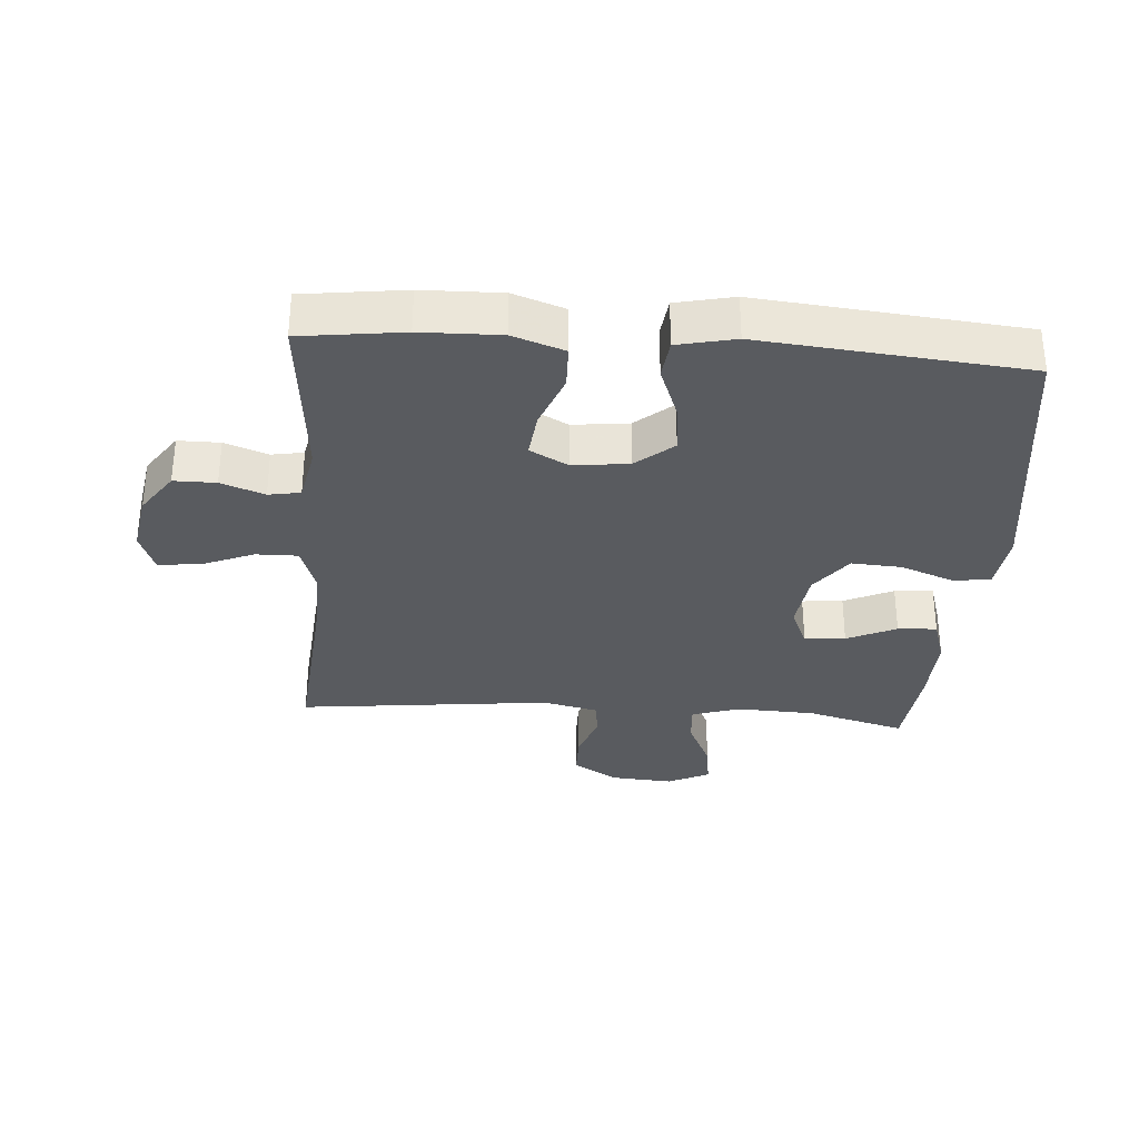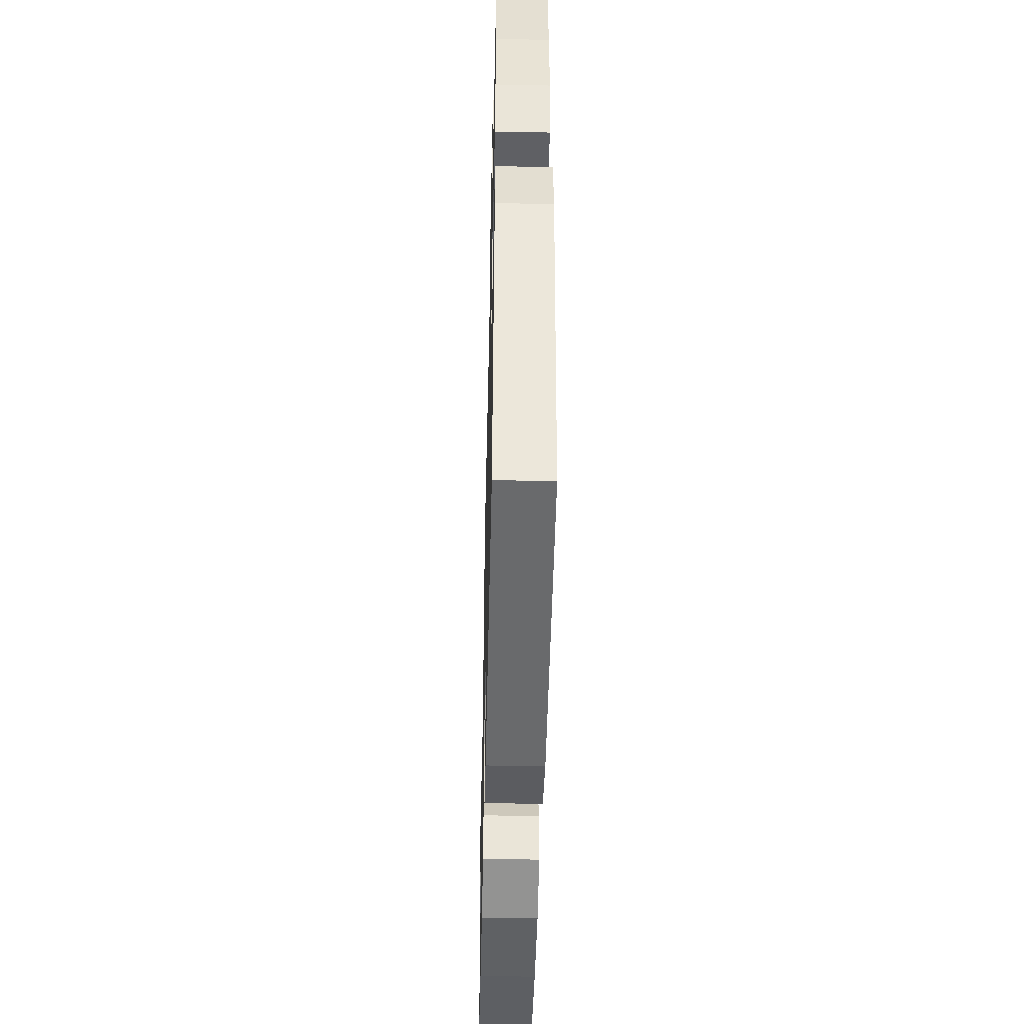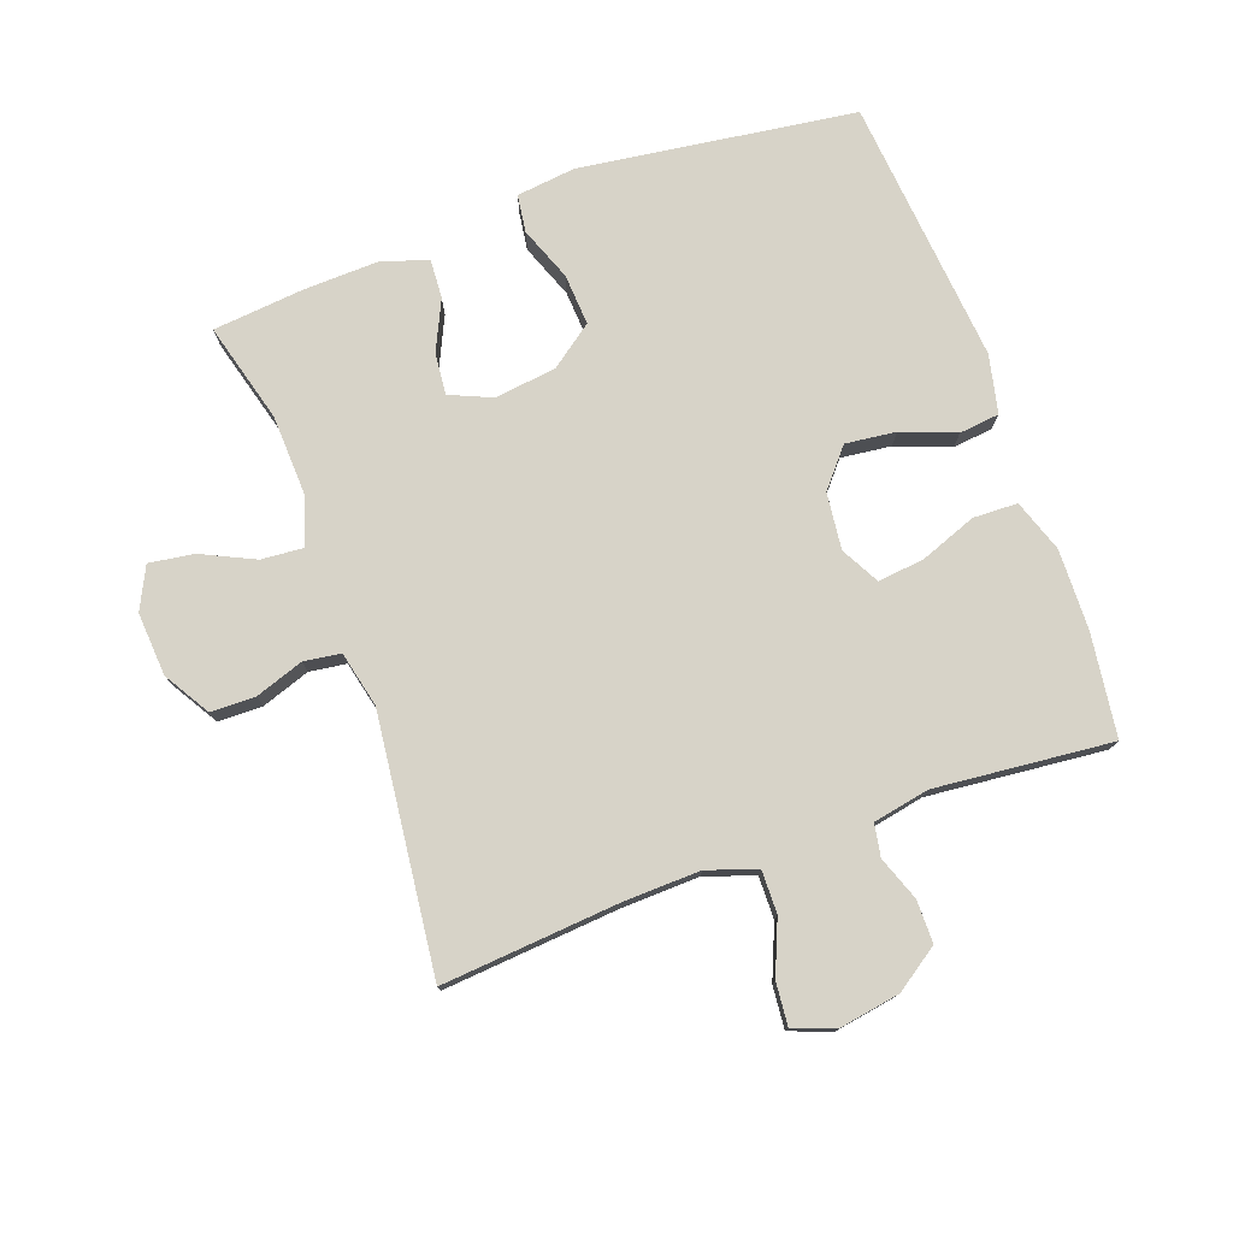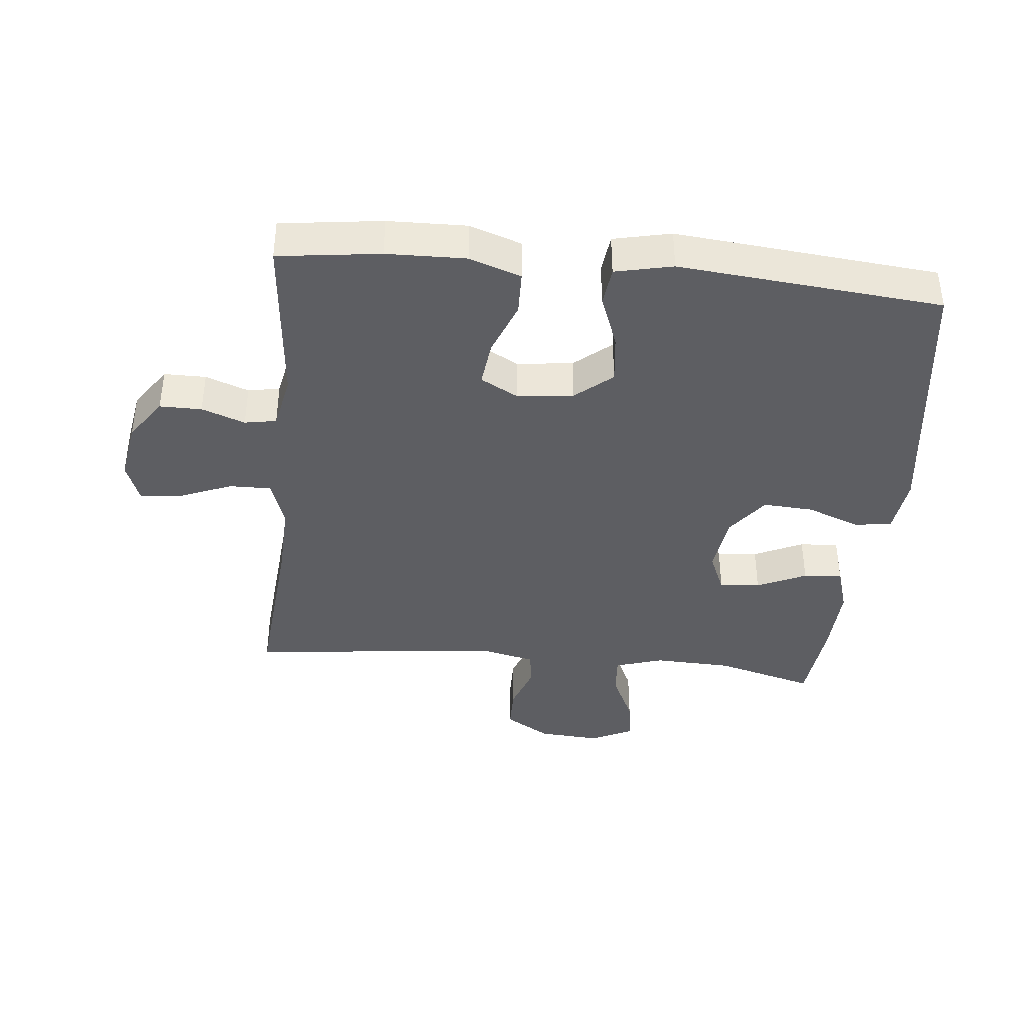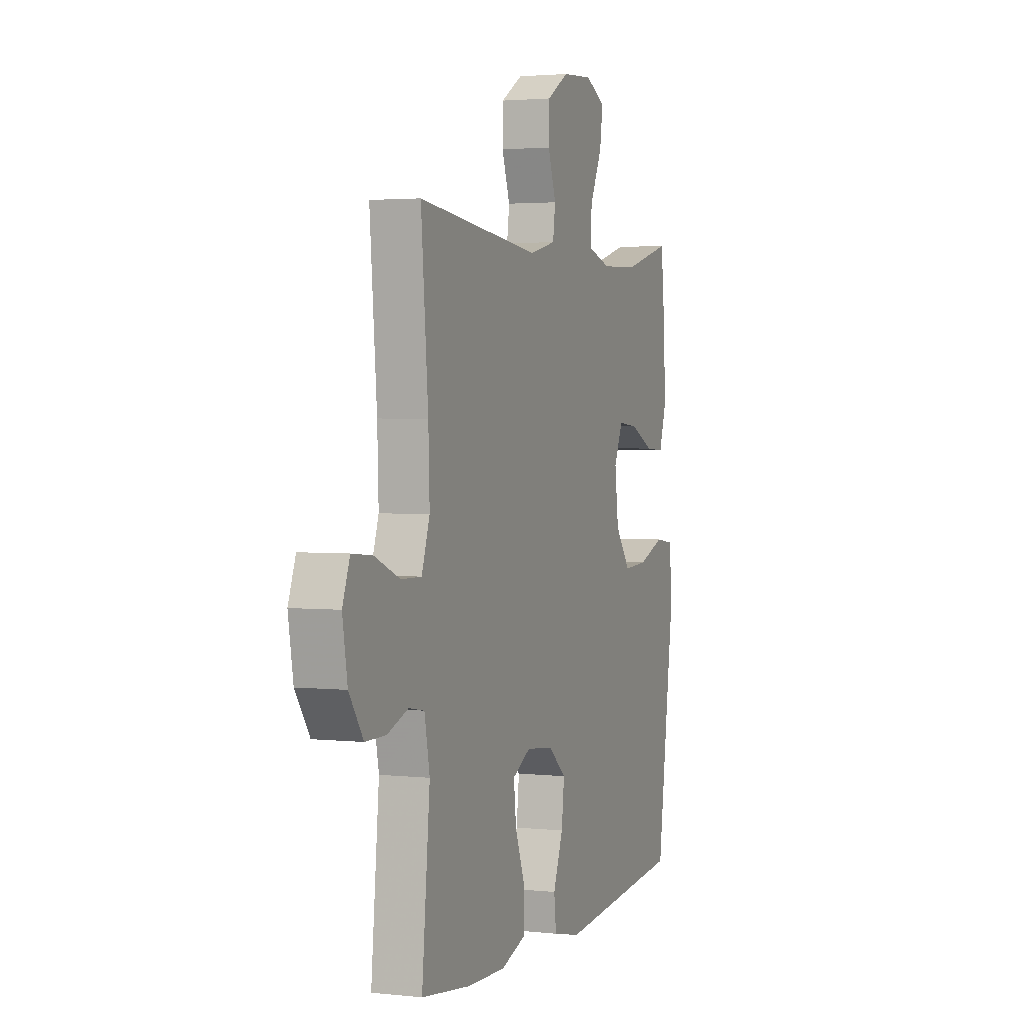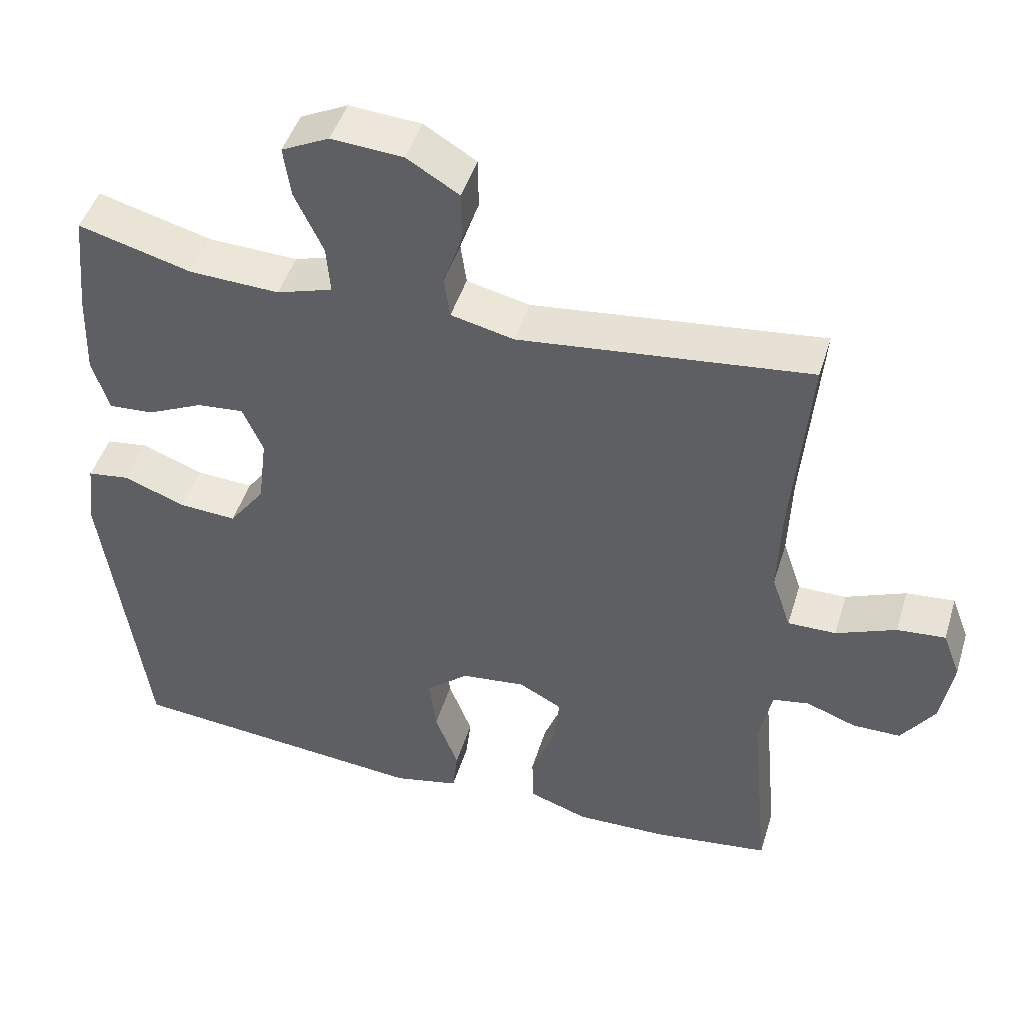
<metadata>
{"format":"obj","ext":"obj","renderer":"f3d","projection":"perspective","resolution":1024,"background":"white","views":[{"elev":-32.2,"azim":175.7,"up":"+Y"},{"elev":-47.5,"azim":-91.3,"up":"+Z"},{"elev":76.9,"azim":70.2,"up":"+Y"},{"elev":-39.3,"azim":174.2,"up":"+Y"},{"elev":2.5,"azim":110.8,"up":"+Z"},{"elev":46.3,"azim":16.8,"up":"+Z"}]}
</metadata>
<code>
v -0.5 0.07 0.5
v -0.345 0.07 0.458
v -0.222 0.07 0.453
v -0.146 0.07 0.477
v -0.151 0.07 0.542
v -0.19 0.07 0.625
v -0.2 0.07 0.694
v -0.135 0.07 0.726
v -0.037 0.07 0.719
v 0.034 0.07 0.676
v 0.035 0.07 0.607
v 0.009 0.07 0.532
v 0.017 0.07 0.475
v 0.103 0.07 0.455
v 0.5 0.07 0.5
v 0.477 0.07 0.227
v 0.473 0.07 0.107
v 0.499 0.07 0.03
v 0.565 0.07 0.031
v 0.647 0.07 0.065
v 0.713 0.07 0.071
v 0.737 0.07 0.007
v 0.721 0.07 -0.088
v 0.675 0.07 -0.155
v 0.609 0.07 -0.155
v 0.541 0.07 -0.13
v 0.491 0.07 -0.139
v 0.474 0.07 -0.226
v 0.5 0.07 -0.5
v 0.34 0.07 -0.521
v 0.216 0.07 -0.524
v 0.135 0.07 -0.496
v 0.133 0.07 -0.427
v 0.166 0.07 -0.34
v 0.174 0.07 -0.268
v 0.115 0.07 -0.236
v 0.027 0.07 -0.246
v -0.031 0.07 -0.295
v -0.022 0.07 -0.373
v 0.01 0.07 -0.457
v 0.003 0.07 -0.519
v -0.087 0.07 -0.539
v -0.5 0.07 -0.5
v -0.558 0.07 -0.074
v -0.547 0.07 0.018
v -0.489 0.07 0.026
v -0.405 0.07 -0.006
v -0.326 0.07 -0.011
v -0.277 0.07 0.055
v -0.265 0.07 0.151
v -0.293 0.07 0.216
v -0.357 0.07 0.21
v -0.434 0.07 0.174
v -0.495 0.07 0.17
v -0.518 0.07 0.243
v -0.514 0.07 0.359
v -0.5 0 0.5
v -0.345 0 0.458
v -0.222 0 0.453
v -0.146 0 0.477
v -0.151 0 0.542
v -0.19 0 0.625
v -0.2 0 0.694
v -0.135 0 0.726
v -0.037 0 0.719
v 0.034 0 0.676
v 0.035 0 0.607
v 0.009 0 0.532
v 0.017 0 0.475
v 0.103 0 0.455
v 0.5 0 0.5
v 0.477 0 0.227
v 0.473 0 0.107
v 0.499 0 0.03
v 0.565 0 0.031
v 0.647 0 0.065
v 0.713 0 0.071
v 0.737 0 0.007
v 0.721 0 -0.088
v 0.675 0 -0.155
v 0.609 0 -0.155
v 0.541 0 -0.13
v 0.491 0 -0.139
v 0.474 0 -0.226
v 0.5 0 -0.5
v 0.34 0 -0.521
v 0.216 0 -0.524
v 0.135 0 -0.496
v 0.133 0 -0.427
v 0.166 0 -0.34
v 0.174 0 -0.268
v 0.115 0 -0.236
v 0.027 0 -0.246
v -0.031 0 -0.295
v -0.022 0 -0.373
v 0.01 0 -0.457
v 0.003 0 -0.519
v -0.087 0 -0.539
v -0.5 0 -0.5
v -0.558 0 -0.074
v -0.547 0 0.018
v -0.489 0 0.026
v -0.405 0 -0.006
v -0.326 0 -0.011
v -0.277 0 0.055
v -0.265 0 0.151
v -0.293 0 0.216
v -0.357 0 0.21
v -0.434 0 0.174
v -0.495 0 0.17
v -0.518 0 0.243
v -0.514 0 0.359
f 55 56 1 2
f 52 53 54 55
f 51 52 55 2
f 50 51 2 3
f 49 50 3 4
f 44 45 46 47
f 44 47 48
f 43 44 48
f 42 43 48 49
f 39 40 41 42
f 38 39 42 49
f 31 32 33 34
f 31 34 35
f 28 29 30 31
f 27 28 31 35
f 23 24 25 26
f 23 26 27
f 22 23 27
f 19 20 21 22
f 18 19 22 27
f 17 18 27 35
f 14 15 16
f 13 14 16 17
f 9 10 11 12
f 9 12 13
f 8 9 13
f 5 6 7 8
f 4 5 8 13
f 37 38 49 4
f 13 17 35 36
f 4 13 36 37
f 58 57 112 111
f 111 110 109 108
f 58 111 108 107
f 59 58 107 106
f 60 59 106 105
f 103 102 101 100
f 104 103 100
f 104 100 99
f 105 104 99 98
f 98 97 96 95
f 105 98 95 94
f 90 89 88 87
f 91 90 87
f 87 86 85 84
f 91 87 84 83
f 82 81 80 79
f 83 82 79
f 83 79 78
f 78 77 76 75
f 83 78 75 74
f 91 83 74 73
f 72 71 70
f 73 72 70 69
f 68 67 66 65
f 69 68 65
f 69 65 64
f 64 63 62 61
f 69 64 61 60
f 60 105 94 93
f 92 91 73 69
f 93 92 69 60
f 1 57 58 2
f 2 58 59 3
f 3 59 60 4
f 4 60 61 5
f 5 61 62 6
f 6 62 63 7
f 7 63 64 8
f 8 64 65 9
f 9 65 66 10
f 10 66 67 11
f 11 67 68 12
f 12 68 69 13
f 13 69 70 14
f 14 70 71 15
f 15 71 72 16
f 16 72 73 17
f 17 73 74 18
f 18 74 75 19
f 19 75 76 20
f 20 76 77 21
f 21 77 78 22
f 22 78 79 23
f 23 79 80 24
f 24 80 81 25
f 25 81 82 26
f 26 82 83 27
f 27 83 84 28
f 28 84 85 29
f 29 85 86 30
f 30 86 87 31
f 31 87 88 32
f 32 88 89 33
f 33 89 90 34
f 34 90 91 35
f 35 91 92 36
f 36 92 93 37
f 37 93 94 38
f 38 94 95 39
f 39 95 96 40
f 40 96 97 41
f 41 97 98 42
f 42 98 99 43
f 43 99 100 44
f 44 100 101 45
f 45 101 102 46
f 46 102 103 47
f 47 103 104 48
f 48 104 105 49
f 49 105 106 50
f 50 106 107 51
f 51 107 108 52
f 52 108 109 53
f 53 109 110 54
f 54 110 111 55
f 55 111 112 56
f 56 112 57 1

</code>
